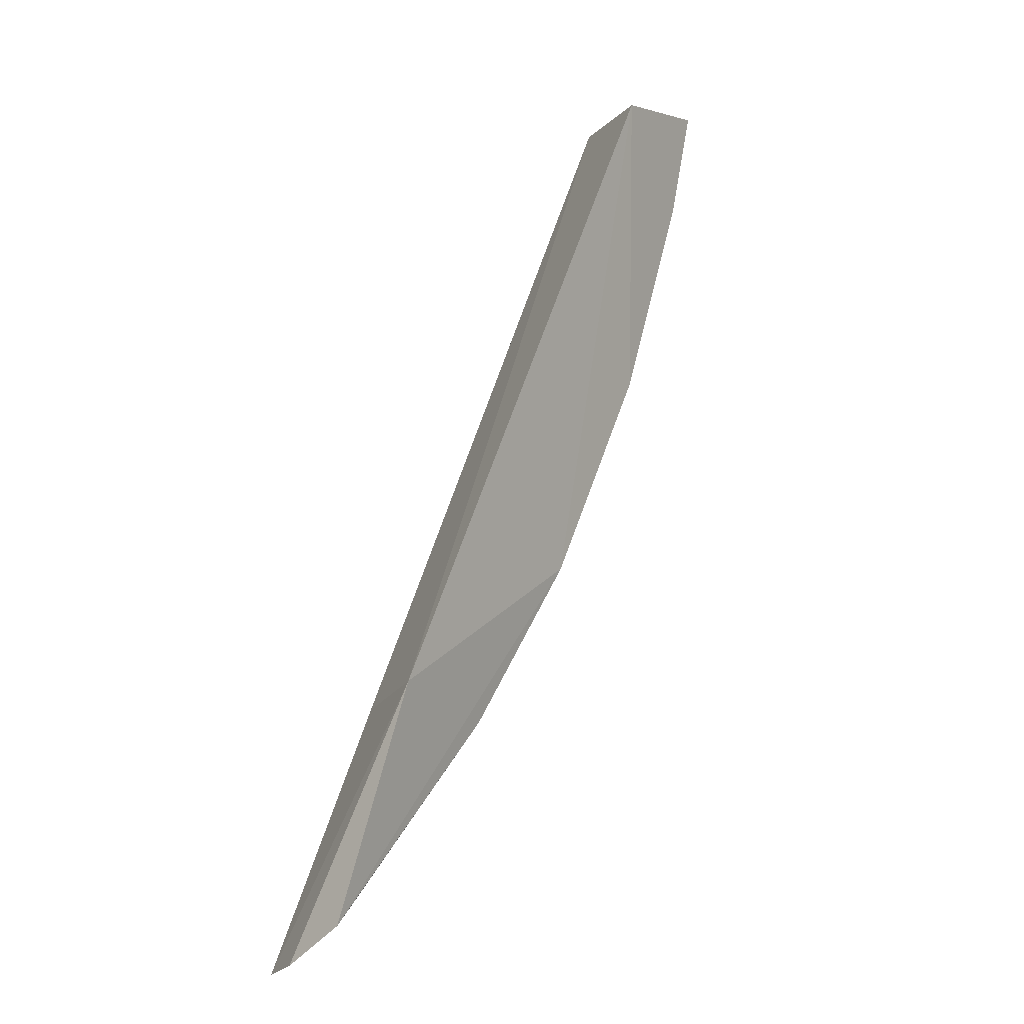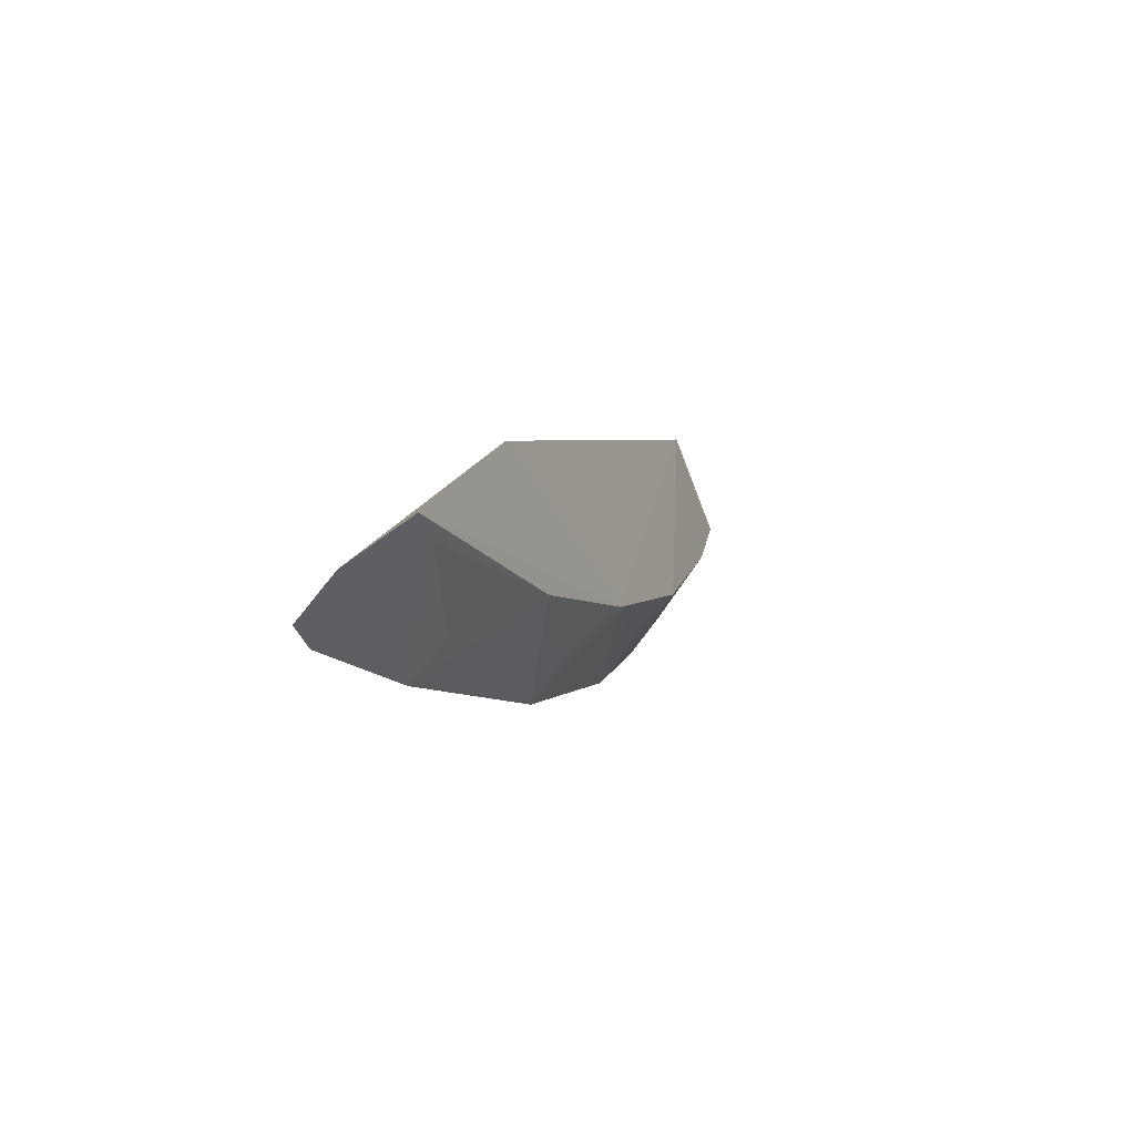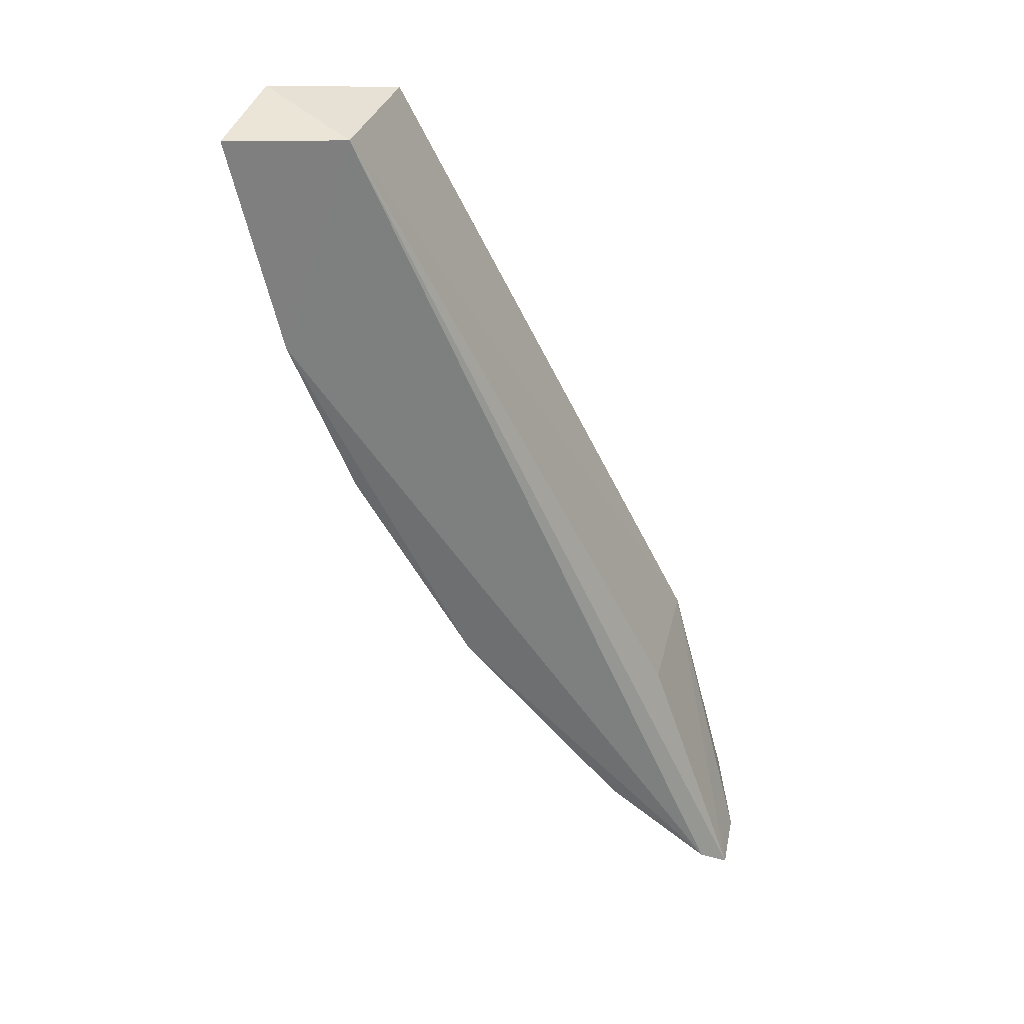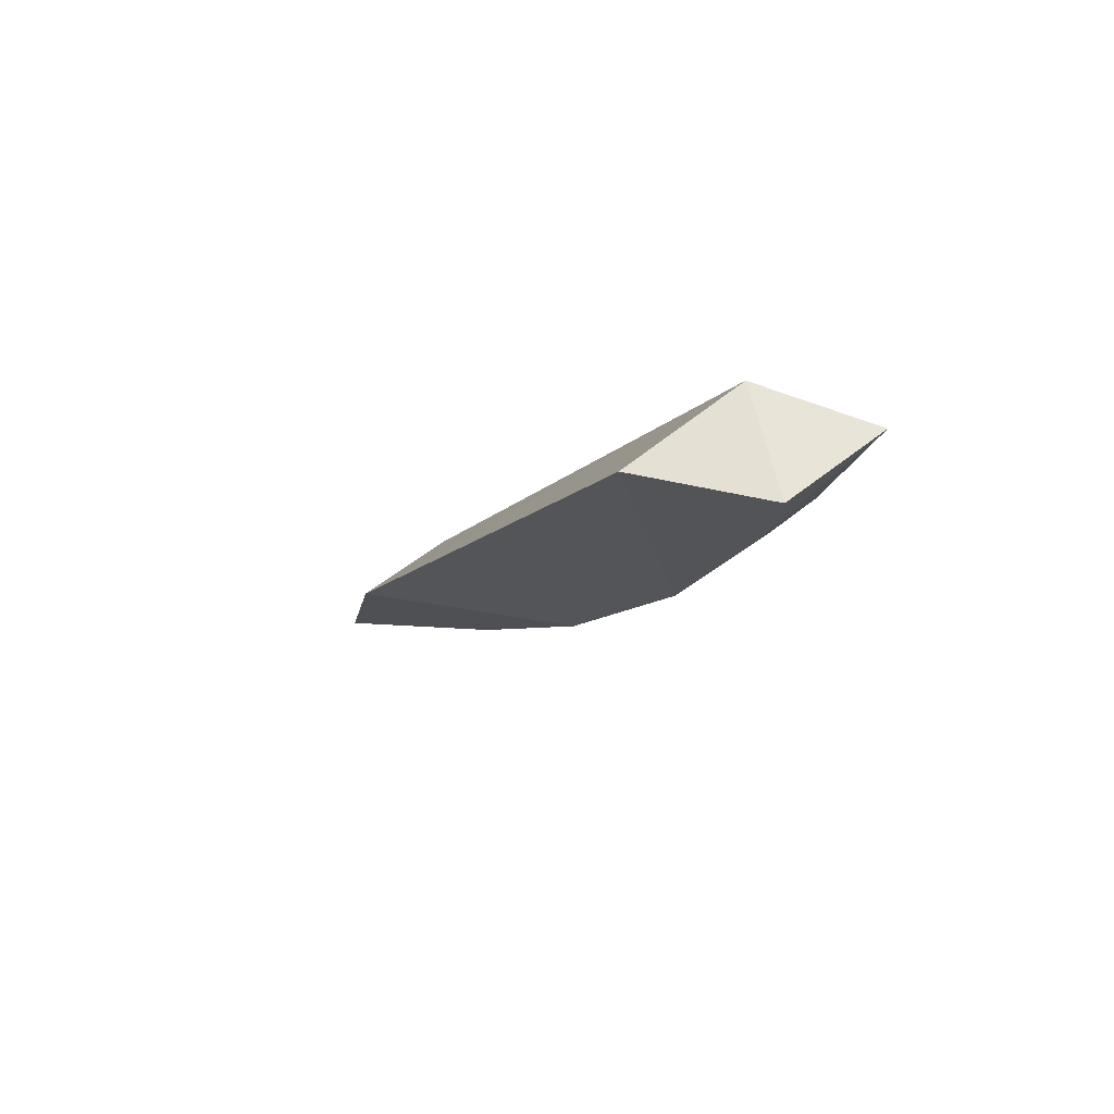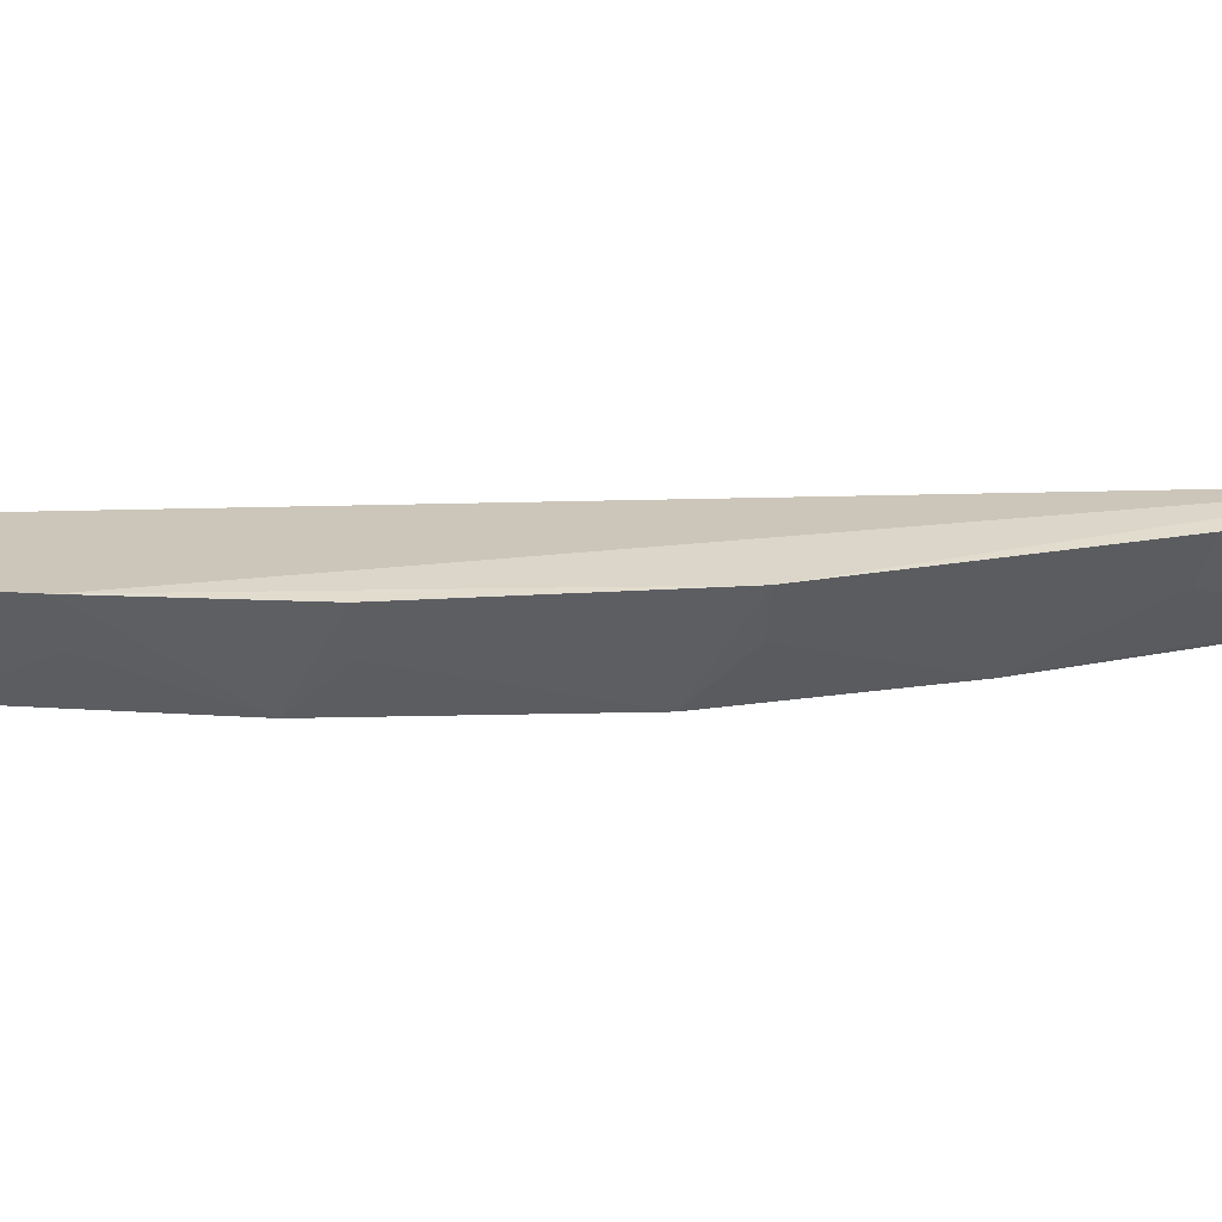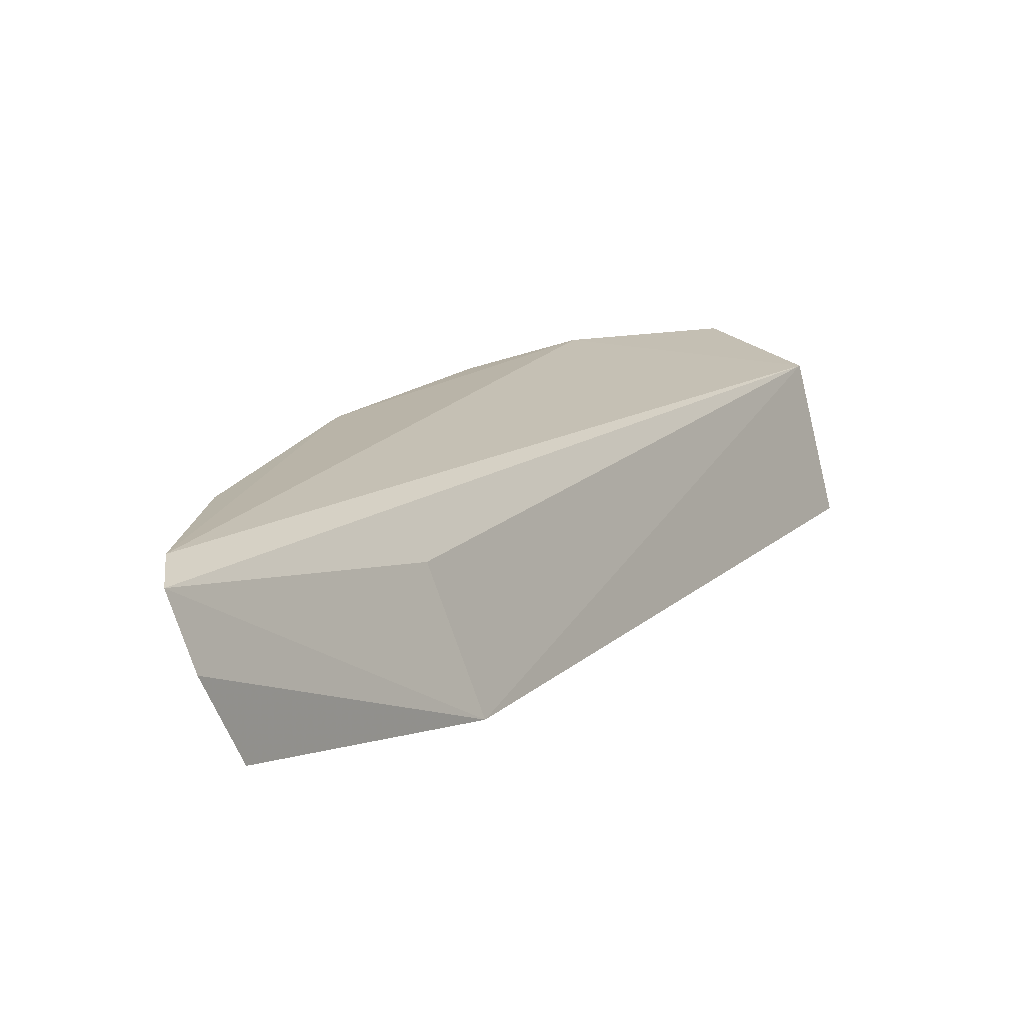
<metadata>
{"format":"obj","ext":"obj","renderer":"f3d","projection":"perspective","resolution":1024,"background":"white","views":[{"elev":-8.0,"azim":140.7,"up":"+Y"},{"elev":-66.1,"azim":126.6,"up":"+Y"},{"elev":37.2,"azim":-1.0,"up":"+Y"},{"elev":66.8,"azim":-147.2,"up":"+Y"},{"elev":33.1,"azim":-66.5,"up":"+Z"},{"elev":12.2,"azim":49.1,"up":"+Z"}]}
</metadata>
<code>
v -0.03968 -0.006982 0.03672
v -0.02894 -0.03193 0.03738
v -0.03052 -0.02433 0.03355
v -0.03855 -0.00707 0.03355
v -0.03993 -0.01672 0.03768
v -0.0313 -0.02496 0.0363
v -0.02975 -0.03133 0.03767
v -0.04185 -0.006548 0.03454
v -0.04152 -0.01237 0.03765
v -0.03384 -0.02528 0.0348
v -0.03679 -0.02087 0.03478
v -0.03698 -0.0225 0.03774
v -0.04275 -0.006731 0.03722
v -0.02894 -0.0305 0.03434
v -0.03958 -0.01513 0.03484
v -0.03262 -0.02841 0.03769
v -0.03658 -0.02226 0.03638
v -0.04134 -0.009477 0.03472
v -0.02864 -0.03158 0.03604
v -0.03953 -0.01655 0.03632
v -0.02979 -0.02983 0.03467
v -0.04109 -0.01224 0.03629
v -0.02945 -0.031 0.03636
v -0.03235 -0.02803 0.03639
f 1 3 4
f 6 1 2
f 6 2 3
f 6 3 1
f 7 2 1
f 8 1 4
f 9 7 1
f 11 4 3
f 12 9 5
f 12 7 9
f 12 5 11
f 13 9 1
f 13 1 8
f 14 11 3
f 14 10 11
f 15 4 11
f 15 5 9
f 16 12 10
f 16 7 12
f 17 12 11
f 17 11 10
f 17 10 12
f 18 13 8
f 18 9 13
f 18 8 4
f 18 4 15
f 19 14 3
f 19 3 2
f 20 15 11
f 20 11 5
f 20 5 15
f 21 7 16
f 21 10 14
f 22 18 15
f 22 15 9
f 22 9 18
f 23 14 19
f 23 21 14
f 23 7 21
f 23 19 2
f 23 2 7
f 24 21 16
f 24 16 10
f 24 10 21

</code>
